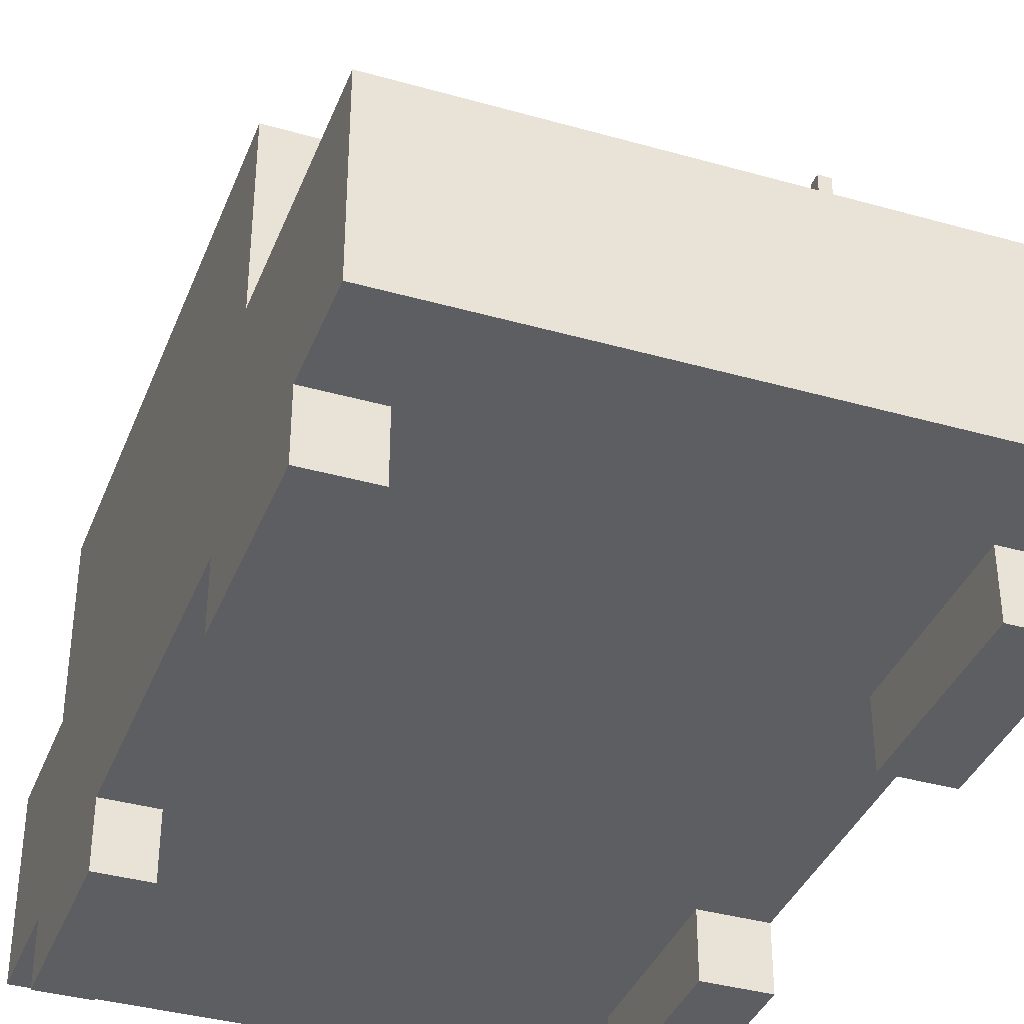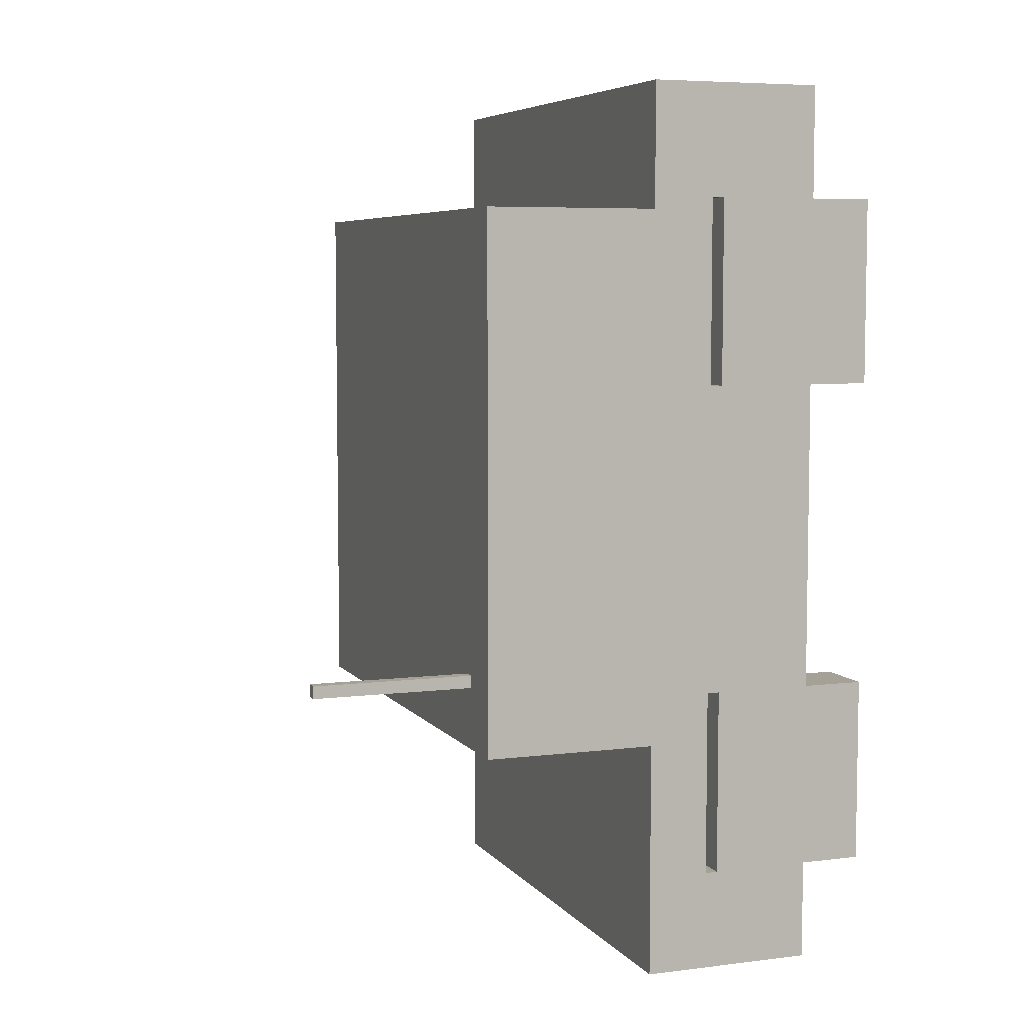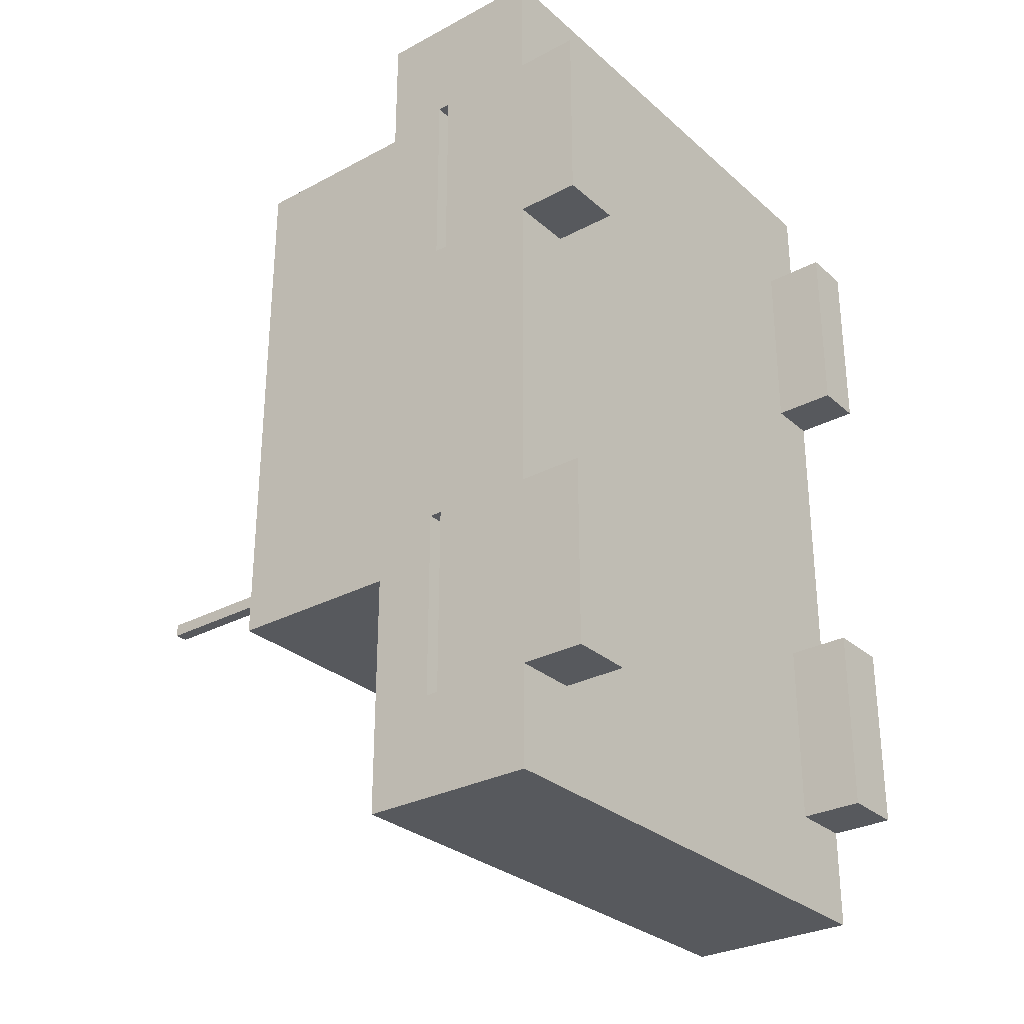
<metadata>
{"format":"obj","ext":"obj","renderer":"f3d","projection":"perspective","resolution":1024,"background":"white","views":[{"elev":-37.5,"azim":160.0,"up":"+Y"},{"elev":6.2,"azim":-110.4,"up":"+Z"},{"elev":-29.4,"azim":-51.8,"up":"+Z"}]}
</metadata>
<code>
o
v -2.9 0 2.2
v -2.9 0 0.7
v -2.9 0 -1.8
v -2.9 0 -3.3
v -2.9 0.4 1.7
v -2.9 0.4 1.2
v -2.9 0.4 -2.3
v -2.9 0.4 -2.8
v -2.9 0.5 3.1
v -2.9 0.5 2.2
v -2.9 0.5 0.7
v -2.9 0.5 -1.8
v -2.9 0.5 -3.3
v -2.9 0.5 -4.1
v -2.9 0.8 3.1
v -2.9 0.8 2.2
v -2.9 0.8 0.7
v -2.9 0.8 -1.8
v -2.9 0.8 -3.3
v -2.9 0.8 -4.1
v -2.9 0.9 1.7
v -2.9 0.9 1.2
v -2.9 0.9 -2.3
v -2.9 0.9 -2.8
v -2.9 1.1 3.1
v -2.9 1.1 2.2
v -2.9 1.1 0.7
v -2.9 1.1 -1.8
v -2.9 1.1 -3.3
v -2.9 1.1 -4.1
v -2.9 1.3 2.2
v -2.9 1.3 0.7
v -2.9 1.3 -1.8
v -2.9 1.3 -3.3
v -2.9 1.4 3.1
v -2.9 1.4 2.2
v -2.9 1.4 0.7
v -2.9 1.4 -1.8
v -2.9 1.4 -3.3
v -2.9 1.4 -4.1
v -2.9 1.9 3.1
v -2.9 1.9 2.1
v -2.9 1.9 2
v -2.9 1.9 0.2
v -2.9 1.9 -0.1
v -2.9 1.9 -2
v -2.9 1.9 -2.2
v -2.9 1.9 -4.1
v -2.9 3.1 2
v -2.9 3.1 0.2
v -2.9 3.1 -0.1
v -2.9 3.1 -2
v -2.9 3.3 2.1
v -2.9 3.3 -2.2
v -2.5 3.3 -1.6
v -2.5 3.3 -1.7
v -2.5 4.6 -1.6
v -2.5 4.6 -1.7
v -2.4 1.3 2.2
v -2.4 1.3 0.7
v -2.4 1.3 -1.8
v -2.4 1.3 -3.3
v -2.4 1.4 2.2
v -2.4 1.4 0.7
v -2.4 1.4 -1.8
v -2.4 1.4 -3.3
v 0.9 0 -1.8
v 0.9 0 -3.3
v 0.9 0.4 -2.3
v 0.9 0.4 -2.8
v 0.9 0.5 -1.8
v 0.9 0.5 -2.3
v 0.9 0.5 -2.8
v 0.9 0.5 -3.3
v 1 0 2.2
v 1 0 0.7
v 1 0.4 1.7
v 1 0.4 1.2
v 1 0.5 2.2
v 1 0.5 1.7
v 1 0.5 1.2
v 1 0.5 0.7
v -2.4 0 2.2
v -2.4 0 0.7
v -2.4 0 -1.8
v -2.4 0 -3.3
v -2.4 0.4 1.7
v -2.4 0.4 1.2
v -2.4 0.4 -2.3
v -2.4 0.4 -2.8
v -2.4 0.5 2.2
v -2.4 0.5 1.7
v -2.4 0.5 1.2
v -2.4 0.5 0.7
v -2.4 0.5 -1.8
v -2.4 0.5 -2.3
v -2.4 0.5 -2.8
v -2.4 0.5 -3.3
v -2.4 3.3 -1.6
v -2.4 3.3 -1.7
v -2.4 4.6 -1.6
v -2.4 4.6 -1.7
v 1.4 0 2.2
v 1.4 0 0.7
v 1.4 0 -1.8
v 1.4 0 -3.3
v 1.4 0.4 1.7
v 1.4 0.4 1.2
v 1.4 0.4 -2.3
v 1.4 0.4 -2.8
v 1.4 0.5 3.1
v 1.4 0.5 2.2
v 1.4 0.5 0.7
v 1.4 0.5 -1.8
v 1.4 0.5 -3.3
v 1.4 0.5 -4.1
v 1.4 0.8 3.1
v 1.4 0.8 2.2
v 1.4 0.8 0.7
v 1.4 0.8 -1.8
v 1.4 0.8 -3.3
v 1.4 0.8 -4.1
v 1.4 0.9 1.7
v 1.4 0.9 1.2
v 1.4 0.9 -2.3
v 1.4 0.9 -2.8
v 1.4 1.1 3.1
v 1.4 1.1 2.2
v 1.4 1.1 0.7
v 1.4 1.1 -1.8
v 1.4 1.1 -3.3
v 1.4 1.1 -4.1
v 1.4 1.3 2.2
v 1.4 1.3 0.7
v 1.4 1.3 -1.8
v 1.4 1.3 -3.3
v 1.4 1.4 3.1
v 1.4 1.4 -4.1
v 1.4 1.9 3.1
v 1.4 1.9 2.1
v 1.4 1.9 -2.2
v 1.4 1.9 -4.1
v 1.4 2.1 2
v 1.4 2.1 0.1
v 1.4 2.1 -0.1
v 1.4 2.1 -2
v 1.4 3.1 2
v 1.4 3.1 0.1
v 1.4 3.1 -0.1
v 1.4 3.1 -2
v 1.4 3.3 2.1
v 1.4 3.3 -2.2
v -2.9 0.5 3.1
v -2.9 0.8 3.1
v -2.9 1.1 3.1
v -2.9 1.4 3.1
v -2.9 1.9 3.1
v -1.5 0.8 3.1
v -1.5 1.1 3.1
v -1.5 1.2 3.1
v -1.4 0.8 3.1
v -1.4 1.1 3.1
v -1.3 0.8 3.1
v -1.3 1.1 3.1
v -1.2 0.8 3.1
v -1.2 1.2 3.1
v -1.1 0.8 3.1
v -1.1 1.1 3.1
v -1 0.8 3.1
v -1 1.1 3.1
v -0.9 0.8 3.1
v -0.9 1 3.1
v -0.9 1.5 3.1
v -0.9 1.6 3.1
v -0.8 0.8 3.1
v -0.8 0.9 3.1
v -0.8 1 3.1
v -0.8 1.1 3.1
v -0.8 1.5 3.1
v -0.8 1.6 3.1
v -0.8 1.7 3.1
v -0.7 1 3.1
v -0.7 1.1 3.1
v -0.7 1.5 3.1
v -0.7 1.6 3.1
v -0.6 0.8 3.1
v -0.6 0.9 3.1
v -0.6 1.6 3.1
v -0.6 1.7 3.1
v -0.5 0.8 3.1
v -0.5 1 3.1
v -0.5 1.5 3.1
v -0.5 1.6 3.1
v -0.4 0.8 3.1
v -0.4 1.1 3.1
v -0.3 0.8 3.1
v -0.3 1 3.1
v -0.2 0.8 3.1
v -0.2 0.9 3.1
v -0.2 1 3.1
v -0.2 1.1 3.1
v 0 0.9 3.1
v 0 1.1 3.1
v 0.1 0.8 3.1
v 0.1 1.1 3.1
v 0.2 0.9 3.1
v 0.2 1 3.1
v 0.3 0.8 3.1
v 0.3 0.9 3.1
v 0.3 1 3.1
v 0.3 1.1 3.1
v 0.3 1.2 3.1
v 1.4 0.5 3.1
v 1.4 0.8 3.1
v 1.4 1.1 3.1
v 1.4 1.4 3.1
v 1.4 1.9 3.1
v -2.9 0 2.2
v -2.9 0.5 2.2
v -2.4 0 2.2
v -2.4 0.5 2.2
v 1 0 2.2
v 1 0.5 2.2
v 1.4 0 2.2
v 1.4 0.5 2.2
v -2.9 1.9 2.1
v -2.9 3.3 2.1
v -2.7 2.1 2.1
v -2.7 3.1 2.1
v 1.2 2.1 2.1
v 1.2 3.1 2.1
v 1.4 1.9 2.1
v 1.4 3.3 2.1
v -2.9 1.3 0.7
v -2.9 1.4 0.7
v -2.4 1.3 0.7
v -2.4 1.4 0.7
v -2.5 3.3 -1.6
v -2.5 4.6 -1.6
v -2.4 3.3 -1.6
v -2.4 4.6 -1.6
v -2.9 0 -1.8
v -2.9 0.5 -1.8
v -2.4 0 -1.8
v -2.4 0.5 -1.8
v 0.9 0 -1.8
v 0.9 0.5 -1.8
v 1.4 0 -1.8
v 1.4 0.5 -1.8
v -2.9 1.3 -3.3
v -2.9 1.4 -3.3
v -2.4 1.3 -3.3
v -2.4 1.4 -3.3
v -2.9 1.3 2.2
v -2.9 1.4 2.2
v -2.4 1.3 2.2
v -2.4 1.4 2.2
v -2.9 0 0.7
v -2.9 0.5 0.7
v -2.4 0 0.7
v -2.4 0.5 0.7
v 1 0 0.7
v 1 0.5 0.7
v 1.4 0 0.7
v 1.4 0.5 0.7
v -2.5 3.3 -1.7
v -2.5 4.6 -1.7
v -2.4 3.3 -1.7
v -2.4 4.6 -1.7
v -2.9 1.3 -1.8
v -2.9 1.4 -1.8
v -2.4 1.3 -1.8
v -2.4 1.4 -1.8
v -2.9 1.9 -2.2
v -2.9 3.3 -2.2
v -2.7 2 -2.2
v -2.7 3.1 -2.2
v 1.2 2 -2.2
v 1.2 3.1 -2.2
v 1.4 1.9 -2.2
v 1.4 3.3 -2.2
v -2.9 0 -3.3
v -2.9 0.5 -3.3
v -2.4 0 -3.3
v -2.4 0.5 -3.3
v 0.9 0 -3.3
v 0.9 0.5 -3.3
v 1.4 0 -3.3
v 1.4 0.5 -3.3
v -2.9 0.5 -4.1
v -2.9 0.8 -4.1
v -2.9 1.1 -4.1
v -2.9 1.4 -4.1
v -2.9 1.9 -4.1
v -2.2 1.5 -4.1
v -2.2 1.8 -4.1
v -1.6 0.8 -4.1
v -1.6 1.1 -4.1
v -1.6 1.2 -4.1
v -1.6 1.5 -4.1
v -1.6 1.8 -4.1
v -1.5 1 -4.1
v -1.5 1.1 -4.1
v -1.4 0.9 -4.1
v -1.4 1 -4.1
v -1.3 0.9 -4.1
v -1.3 1.1 -4.1
v -1.2 0.9 -4.1
v -1.2 1 -4.1
v -1.1 1 -4.1
v -1.1 1.1 -4.1
v -1 0.9 -4.1
v -1 1.1 -4.1
v -0.9 0.9 -4.1
v -0.9 1 -4.1
v -0.8 1 -4.1
v -0.8 1.1 -4.1
v -0.7 1 -4.1
v -0.7 1.1 -4.1
v -0.6 0.9 -4.1
v -0.6 1 -4.1
v -0.5 0.9 -4.1
v -0.5 1.1 -4.1
v -0.4 0.9 -4.1
v -0.4 1.1 -4.1
v -0.3 0.8 -4.1
v -0.3 1.2 -4.1
v -0.2 0.8 -4.1
v -0.2 1 -4.1
v -0.1 0.8 -4.1
v -0.1 1 -4.1
v 0 0.8 -4.1
v 0 1.1 -4.1
v 0 1.2 -4.1
v 0.1 1.5 -4.1
v 0.1 1.8 -4.1
v 0.7 1.5 -4.1
v 0.7 1.8 -4.1
v 1.4 0.5 -4.1
v 1.4 0.8 -4.1
v 1.4 1.1 -4.1
v 1.4 1.4 -4.1
v 1.4 1.9 -4.1
v -2.9 0 2.2
v -2.4 0 2.2
v 1 0 2.2
v 1.4 0 2.2
v -2.9 0 0.7
v -2.4 0 0.7
v 1 0 0.7
v 1.4 0 0.7
v -2.9 0 -1.8
v -2.4 0 -1.8
v 0.9 0 -1.8
v 1.4 0 -1.8
v -2.9 0 -3.3
v -2.4 0 -3.3
v 0.9 0 -3.3
v 1.4 0 -3.3
v -2.9 0.5 3.1
v 1.4 0.5 3.1
v -2.9 0.5 2.2
v -2.4 0.5 2.2
v 1 0.5 2.2
v 1.4 0.5 2.2
v -2.4 0.5 1.7
v 1 0.5 1.7
v -2.4 0.5 1.2
v 1 0.5 1.2
v -2.9 0.5 0.7
v -2.4 0.5 0.7
v 1 0.5 0.7
v 1.4 0.5 0.7
v -2.9 0.5 -1.8
v -2.4 0.5 -1.8
v 0.9 0.5 -1.8
v 1.4 0.5 -1.8
v -2.4 0.5 -2.3
v 0.9 0.5 -2.3
v -2.4 0.5 -2.8
v 0.9 0.5 -2.8
v -2.9 0.5 -3.3
v -2.4 0.5 -3.3
v 0.9 0.5 -3.3
v 1.4 0.5 -3.3
v -2.9 0.5 -4.1
v 1.4 0.5 -4.1
v -2.9 1.4 2.2
v -2.4 1.4 2.2
v -2.9 1.4 0.7
v -2.4 1.4 0.7
v -2.9 1.4 -1.8
v -2.4 1.4 -1.8
v -2.9 1.4 -3.3
v -2.4 1.4 -3.3
v -2.9 1.3 2.2
v -2.4 1.3 2.2
v -2.9 1.3 0.7
v -2.4 1.3 0.7
v -2.9 1.3 -1.8
v -2.4 1.3 -1.8
v -2.9 1.3 -3.3
v -2.4 1.3 -3.3
v -2.9 1.9 3.1
v 1.4 1.9 3.1
v -2.9 1.9 2.1
v 1.4 1.9 2.1
v -2.9 1.9 -2.2
v 1.4 1.9 -2.2
v -2.9 1.9 -4.1
v 1.4 1.9 -4.1
v -2.9 3.3 2.1
v 1.4 3.3 2.1
v -2.5 3.3 -1.6
v -2.4 3.3 -1.6
v -2.5 3.3 -1.7
v -2.4 3.3 -1.7
v -2.9 3.3 -2.2
v 1.4 3.3 -2.2
v -2.5 4.6 -1.6
v -2.4 4.6 -1.6
v -2.5 4.6 -1.7
v -2.4 4.6 -1.7
f 5 2 1
f 6 2 5
f 7 4 3
f 8 4 7
f 10 5 1
f 11 2 6
f 12 7 3
f 13 4 8
f 15 10 9
f 16 5 10
f 16 10 15
f 17 12 11
f 17 11 6
f 18 7 12
f 18 12 17
f 19 14 13
f 19 13 8
f 20 14 19
f 21 5 16
f 21 6 5
f 22 17 6
f 22 6 21
f 23 7 18
f 23 8 7
f 24 19 8
f 24 8 23
f 25 16 15
f 26 22 21
f 26 16 25
f 26 21 16
f 27 17 22
f 27 22 26
f 27 18 17
f 28 24 23
f 28 18 27
f 28 23 18
f 29 20 19
f 29 24 28
f 29 19 24
f 30 20 29
f 31 26 25
f 31 27 26
f 32 28 27
f 32 27 31
f 33 29 28
f 33 28 32
f 34 30 29
f 34 29 33
f 35 31 25
f 36 31 35
f 37 33 32
f 38 33 37
f 39 30 34
f 40 30 39
f 41 38 37
f 41 36 35
f 41 40 39
f 41 39 38
f 41 37 36
f 42 40 41
f 43 40 42
f 44 40 43
f 45 40 44
f 46 40 45
f 47 40 46
f 48 40 47
f 49 43 42
f 49 44 43
f 50 45 44
f 50 44 49
f 51 46 45
f 51 45 50
f 52 47 46
f 52 46 51
f 53 51 50
f 53 50 49
f 53 52 51
f 53 49 42
f 54 47 52
f 54 52 53
f 57 56 55
f 58 56 57
f 63 60 59
f 64 60 63
f 65 62 61
f 66 62 65
f 69 68 67
f 70 68 69
f 71 69 67
f 72 70 69
f 72 69 71
f 73 68 70
f 73 70 72
f 74 68 73
f 77 76 75
f 78 76 77
f 79 77 75
f 80 78 77
f 80 77 79
f 81 76 78
f 81 78 80
f 82 76 81
f 83 84 87
f 87 84 88
f 85 86 89
f 89 86 90
f 83 87 91
f 87 88 92
f 91 87 92
f 88 84 93
f 92 88 93
f 93 84 94
f 85 89 95
f 89 90 96
f 95 89 96
f 90 86 97
f 96 90 97
f 97 86 98
f 99 100 101
f 101 100 102
f 103 104 107
f 107 104 108
f 105 106 109
f 109 106 110
f 103 107 112
f 108 104 113
f 105 109 114
f 110 106 115
f 111 112 117
f 112 107 118
f 117 112 118
f 113 114 119
f 108 113 119
f 114 109 120
f 119 114 120
f 115 116 121
f 110 115 121
f 121 116 122
f 118 107 123
f 107 108 123
f 108 119 124
f 123 108 124
f 120 109 125
f 109 110 125
f 110 121 126
f 125 110 126
f 117 118 127
f 123 124 128
f 127 118 128
f 118 123 128
f 124 119 129
f 128 124 129
f 119 120 129
f 125 126 130
f 129 120 130
f 120 125 130
f 121 122 131
f 130 126 131
f 126 121 131
f 131 122 132
f 127 128 133
f 128 129 133
f 129 130 134
f 133 129 134
f 130 131 135
f 134 130 135
f 131 132 136
f 135 131 136
f 127 133 137
f 134 135 137
f 135 136 137
f 133 134 137
f 136 132 138
f 137 136 138
f 137 138 139
f 139 138 140
f 140 138 141
f 141 138 142
f 140 141 143
f 143 141 144
f 144 141 145
f 145 141 146
f 140 143 147
f 143 144 147
f 144 145 148
f 147 144 148
f 145 146 149
f 148 145 149
f 146 141 150
f 149 146 150
f 148 149 151
f 147 148 151
f 149 150 151
f 140 147 151
f 150 141 152
f 151 150 152
f 158 154 153
f 158 155 154
f 159 156 155
f 159 155 158
f 160 156 159
f 161 158 153
f 161 159 158
f 161 160 159
f 162 160 161
f 163 161 153
f 163 162 161
f 164 160 162
f 164 162 163
f 165 163 153
f 165 164 163
f 166 156 160
f 166 164 165
f 166 160 164
f 167 165 153
f 167 166 165
f 168 166 167
f 169 167 153
f 169 168 167
f 170 166 168
f 170 168 169
f 171 169 153
f 171 170 169
f 172 170 171
f 173 157 156
f 174 157 173
f 175 171 153
f 175 172 171
f 176 172 175
f 177 170 172
f 177 172 176
f 178 166 170
f 178 170 177
f 179 174 173
f 179 173 156
f 180 157 174
f 180 174 179
f 181 157 180
f 182 177 176
f 182 178 177
f 183 166 178
f 183 178 182
f 184 179 156
f 184 180 179
f 185 181 180
f 185 180 184
f 186 176 175
f 186 175 153
f 187 182 176
f 187 176 186
f 188 181 185
f 188 185 184
f 189 157 181
f 189 181 188
f 190 186 153
f 190 187 186
f 191 182 187
f 191 187 190
f 191 183 182
f 192 188 184
f 192 184 156
f 193 189 188
f 193 188 192
f 194 190 153
f 194 191 190
f 195 183 191
f 195 191 194
f 195 166 183
f 196 194 153
f 196 195 194
f 197 195 196
f 198 196 153
f 198 197 196
f 199 197 198
f 200 195 197
f 200 197 199
f 201 166 195
f 201 195 200
f 202 200 199
f 202 199 198
f 202 201 200
f 203 166 201
f 203 201 202
f 204 202 198
f 204 198 153
f 204 203 202
f 205 166 203
f 205 203 204
f 206 205 204
f 207 205 206
f 208 204 153
f 208 206 204
f 209 207 206
f 209 206 208
f 210 205 207
f 210 207 209
f 211 166 205
f 211 205 210
f 212 156 166
f 212 166 211
f 213 208 153
f 214 211 210
f 214 208 213
f 214 209 208
f 214 210 209
f 215 212 211
f 215 211 214
f 216 192 156
f 216 212 215
f 216 193 192
f 216 156 212
f 217 189 193
f 217 193 216
f 217 157 189
f 220 219 218
f 221 219 220
f 224 223 222
f 225 223 224
f 228 227 226
f 229 227 228
f 230 228 226
f 230 229 228
f 231 227 229
f 231 229 230
f 232 230 226
f 232 231 230
f 233 227 231
f 233 231 232
f 236 235 234
f 237 235 236
f 240 239 238
f 241 239 240
f 244 243 242
f 245 243 244
f 248 247 246
f 249 247 248
f 252 251 250
f 253 251 252
f 254 255 256
f 256 255 257
f 258 259 260
f 260 259 261
f 262 263 264
f 264 263 265
f 266 267 268
f 268 267 269
f 270 271 272
f 272 271 273
f 274 275 276
f 276 275 277
f 274 276 278
f 276 277 278
f 277 275 279
f 278 277 279
f 274 278 280
f 278 279 280
f 279 275 281
f 280 279 281
f 282 283 284
f 284 283 285
f 286 287 288
f 288 287 289
f 293 294 295
f 295 294 296
f 290 291 297
f 291 292 297
f 292 293 298
f 297 292 298
f 298 293 299
f 295 296 300
f 293 295 300
f 296 294 301
f 300 296 301
f 298 299 302
f 297 298 302
f 302 299 303
f 297 302 304
f 302 303 305
f 304 302 305
f 297 304 306
f 304 305 306
f 303 299 307
f 306 305 307
f 305 303 307
f 297 306 308
f 306 307 308
f 308 307 309
f 308 309 310
f 309 307 310
f 307 299 311
f 310 307 311
f 308 310 312
f 297 308 312
f 310 311 312
f 311 299 313
f 312 311 313
f 297 312 314
f 312 313 314
f 314 313 315
f 314 315 316
f 315 313 316
f 313 299 317
f 316 313 317
f 314 316 318
f 316 317 318
f 317 299 319
f 318 317 319
f 314 318 320
f 297 314 320
f 318 319 321
f 320 318 321
f 297 320 322
f 320 321 322
f 319 299 323
f 322 321 323
f 321 319 323
f 297 322 324
f 322 323 324
f 323 299 325
f 324 323 325
f 290 297 326
f 297 324 326
f 324 325 326
f 299 293 327
f 326 325 327
f 325 299 327
f 290 326 328
f 326 327 328
f 328 327 329
f 290 328 330
f 328 329 330
f 329 327 331
f 330 329 331
f 290 330 332
f 330 331 332
f 331 327 333
f 332 331 333
f 327 293 334
f 333 327 334
f 293 300 335
f 300 301 335
f 301 294 336
f 335 301 336
f 293 335 337
f 335 336 337
f 336 294 338
f 337 336 338
f 290 332 339
f 332 333 340
f 339 332 340
f 333 334 341
f 340 333 341
f 334 293 342
f 341 334 342
f 293 337 342
f 337 338 342
f 338 294 343
f 342 338 343
f 348 345 344
f 349 345 348
f 350 347 346
f 351 347 350
f 356 353 352
f 357 353 356
f 358 355 354
f 359 355 358
f 362 361 360
f 363 361 362
f 364 361 363
f 365 361 364
f 366 364 363
f 367 364 366
f 368 367 366
f 369 367 368
f 371 369 368
f 372 369 371
f 374 372 371
f 374 373 372
f 374 371 370
f 375 373 374
f 376 373 375
f 377 373 376
f 378 376 375
f 379 376 378
f 380 379 378
f 381 379 380
f 383 381 380
f 384 381 383
f 386 384 383
f 386 385 384
f 386 383 382
f 387 385 386
f 390 389 388
f 391 389 390
f 394 393 392
f 395 393 394
f 396 397 398
f 398 397 399
f 400 401 402
f 402 401 403
f 404 405 406
f 406 405 407
f 408 409 410
f 410 409 411
f 412 413 414
f 414 413 415
f 412 414 416
f 415 413 417
f 412 416 418
f 416 417 418
f 417 413 419
f 418 417 419
f 420 421 422
f 422 421 423

</code>
